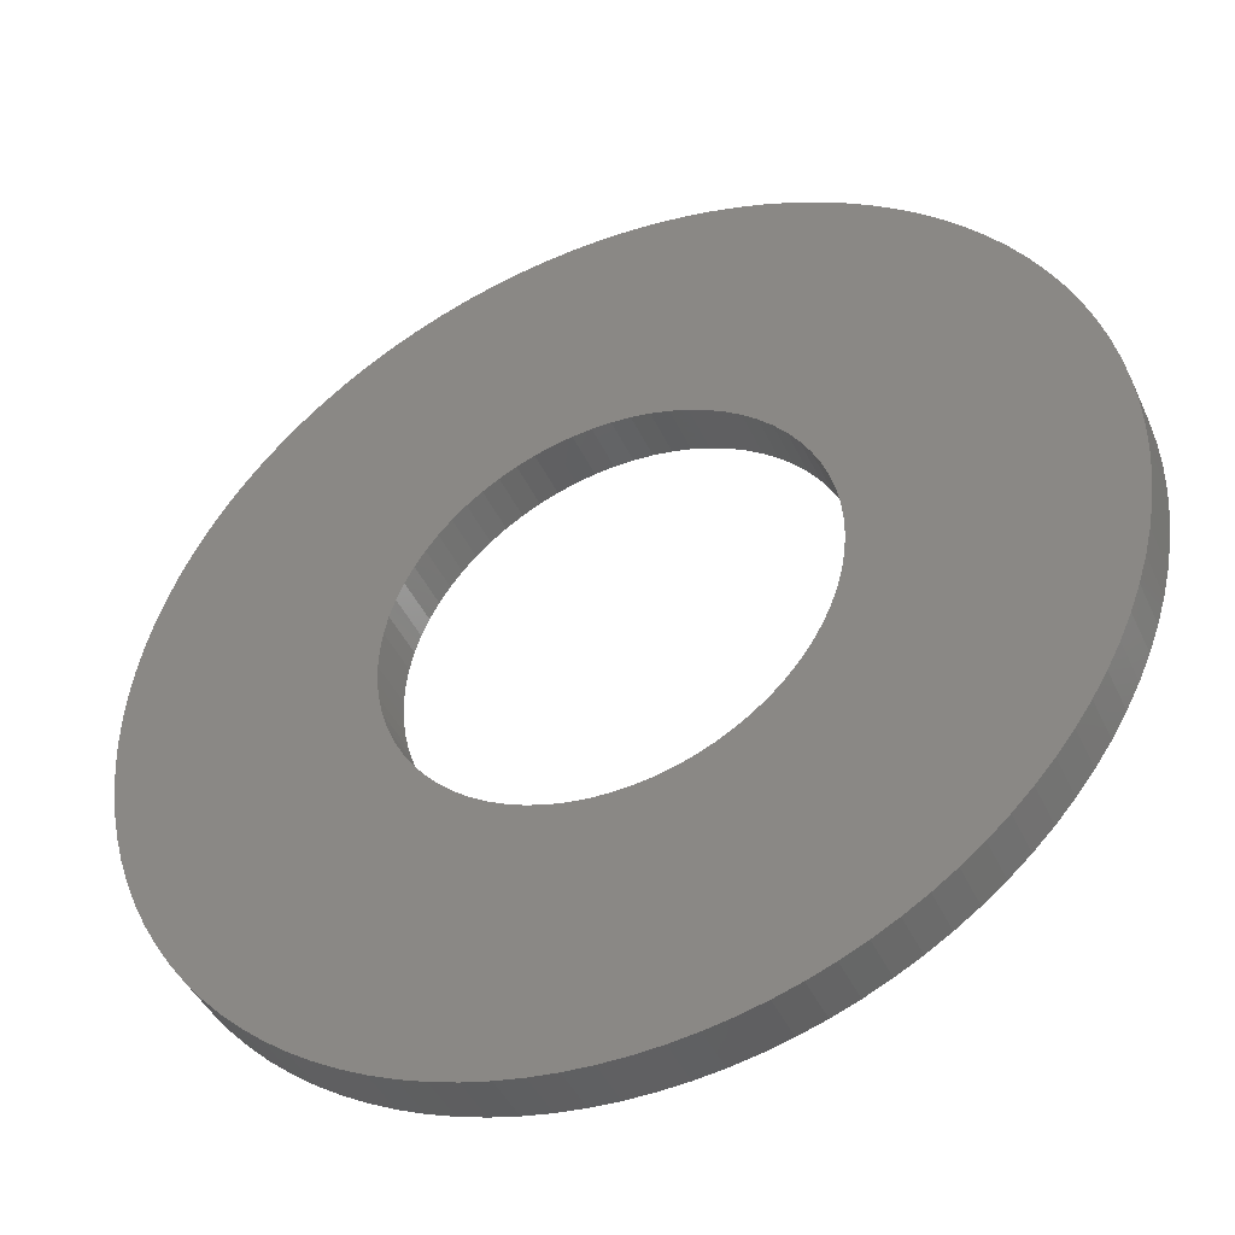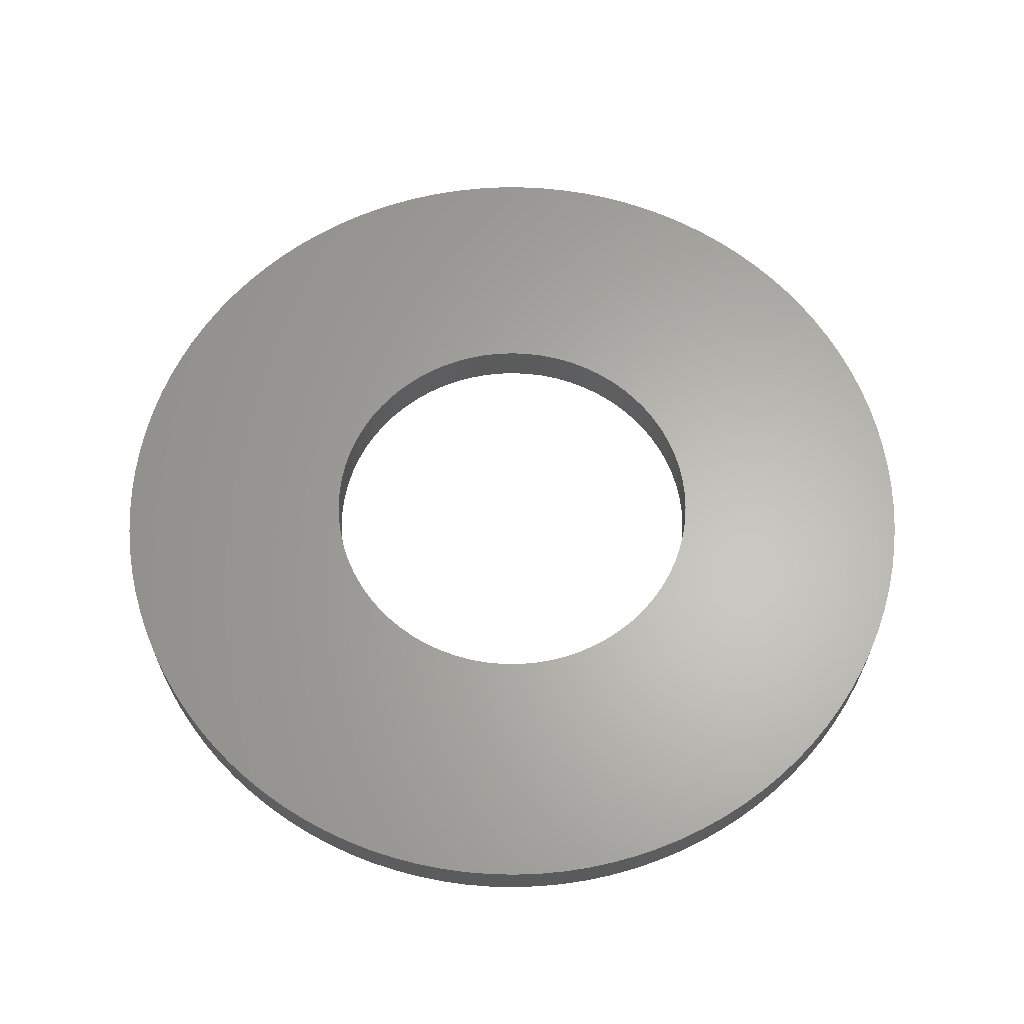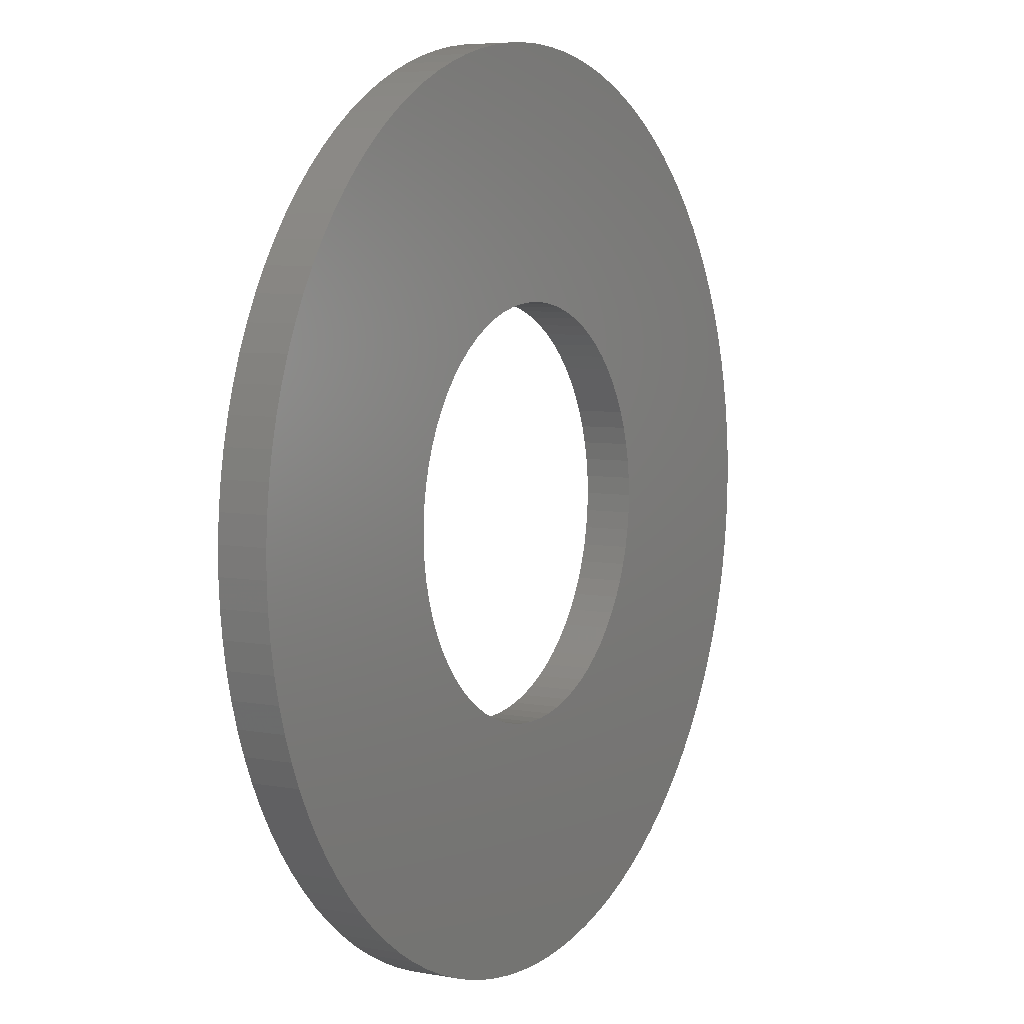
<metadata>
{"format":"stl","ext":"stl","renderer":"f3d","projection":"perspective","resolution":1024,"background":"white","views":[{"elev":-43.2,"azim":23.4,"up":"+Z"},{"elev":63.8,"azim":19.4,"up":"+Y"},{"elev":6.1,"azim":119.5,"up":"+Z"}]}
</metadata>
<code>
# stl→obj: 352 verts, 704 faces
v -0.6226 0.148 0.05524
v -0.6226 0 0.05524
v -0.625 0.148 0
v -0.625 0 0
v -0.6226 0.148 -0.05524
v -0.6226 0 -0.05524
v -0.6152 0.148 -0.11
v -0.6152 0 -0.11
v -0.6031 0.148 -0.164
v -0.6031 0 -0.164
v -0.5863 0.148 -0.2166
v -0.5863 0 -0.2166
v -0.5648 0.148 -0.2676
v -0.5648 0 -0.2676
v -0.5389 0.148 -0.3165
v -0.5389 0 -0.3165
v -0.5089 0.148 -0.3629
v -0.5089 0 -0.3629
v -0.4748 0.148 -0.4064
v -0.4748 0 -0.4064
v -0.437 0.148 -0.4468
v -0.437 0 -0.4468
v -0.3958 0.148 -0.4837
v -0.3958 0 -0.4837
v -0.3515 0.148 -0.5168
v -0.3515 0 -0.5168
v -0.3045 0.148 -0.5458
v -0.3045 0 -0.5458
v -0.2551 0.148 -0.5706
v -0.2551 0 -0.5706
v -0.2036 0.148 -0.5909
v -0.2036 0 -0.5909
v -0.1506 0.148 -0.6066
v -0.1506 0 -0.6066
v -0.09641 0.148 -0.6175
v -0.09641 0 -0.6175
v -0.04145 0.148 -0.6236
v -0.04145 0 -0.6236
v 0.01383 0.148 -0.6248
v 0.01383 0 -0.6248
v 0.069 0.148 -0.6212
v 0.069 0 -0.6212
v 0.1236 0.148 -0.6127
v 0.1236 0 -0.6127
v 0.1773 0.148 -0.5993
v 0.1773 0 -0.5993
v 0.2296 0.148 -0.5813
v 0.2296 0 -0.5813
v 0.28 0.148 -0.5587
v 0.28 0 -0.5587
v 0.3283 0.148 -0.5318
v 0.3283 0 -0.5318
v 0.374 0.148 -0.5007
v 0.374 0 -0.5007
v 0.4168 0.148 -0.4657
v 0.4168 0 -0.4657
v 0.4564 0.148 -0.427
v 0.4564 0 -0.427
v 0.4923 0.148 -0.385
v 0.4923 0 -0.385
v 0.5244 0.148 -0.34
v 0.5244 0 -0.34
v 0.5524 0.148 -0.2923
v 0.5524 0 -0.2923
v 0.5761 0.148 -0.2424
v 0.5761 0 -0.2424
v 0.5953 0.148 -0.1905
v 0.5953 0 -0.1905
v 0.6098 0.148 -0.1371
v 0.6098 0 -0.1371
v 0.6195 0.148 -0.08272
v 0.6195 0 -0.08272
v 0.6244 0.148 -0.02765
v 0.6244 0 -0.02765
v 0.6244 0.148 0.02765
v 0.6244 0 0.02765
v 0.6195 0.148 0.08272
v 0.6195 0 0.08272
v 0.6098 0.148 0.1371
v 0.6098 0 0.1371
v 0.5953 0.148 0.1905
v 0.5953 0 0.1905
v 0.5761 0.148 0.2424
v 0.5761 0 0.2424
v 0.5524 0.148 0.2923
v 0.5524 0 0.2923
v 0.5244 0.148 0.34
v 0.5244 0 0.34
v 0.4923 0.148 0.385
v 0.4923 0 0.385
v 0.4564 0.148 0.427
v 0.4564 0 0.427
v 0.4168 0.148 0.4657
v 0.4168 0 0.4657
v 0.374 0.148 0.5007
v 0.374 0 0.5007
v 0.3283 0.148 0.5318
v 0.3283 0 0.5318
v 0.28 0.148 0.5587
v 0.28 0 0.5587
v 0.2296 0.148 0.5813
v 0.2296 0 0.5813
v 0.1773 0.148 0.5993
v 0.1773 0 0.5993
v 0.1236 0.148 0.6127
v 0.1236 0 0.6127
v 0.069 0.148 0.6212
v 0.069 0 0.6212
v 0.01383 0.148 0.6248
v 0.01383 0 0.6248
v -0.04145 0.148 0.6236
v -0.04145 0 0.6236
v -0.09641 0.148 0.6175
v -0.09641 0 0.6175
v -0.1506 0.148 0.6066
v -0.1506 0 0.6066
v -0.2036 0.148 0.5909
v -0.2036 0 0.5909
v -0.2551 0.148 0.5706
v -0.2551 0 0.5706
v -0.3045 0.148 0.5458
v -0.3045 0 0.5458
v -0.3515 0.148 0.5168
v -0.3515 0 0.5168
v -0.3958 0.148 0.4837
v -0.3958 0 0.4837
v -0.437 0.148 0.4468
v -0.437 0 0.4468
v -0.4748 0.148 0.4064
v -0.4748 0 0.4064
v -0.5089 0.148 0.3629
v -0.5089 0 0.3629
v -0.5389 0.148 0.3165
v -0.5389 0 0.3165
v -0.5648 0.148 0.2676
v -0.5648 0 0.2676
v -0.5863 0.148 0.2166
v -0.5863 0 0.2166
v -0.6031 0.148 0.164
v -0.6031 0 0.164
v -0.6152 0.148 0.11
v -0.6152 0 0.11
v -1.373 0.148 -0.08223
v -1.373 0 -0.08223
v -1.375 0.148 0
v -1.375 0 0
v -1.373 0.148 0.08223
v -1.373 0 0.08223
v -1.365 0.148 0.1642
v -1.365 0 0.1642
v -1.353 0.148 0.2455
v -1.353 0 0.2455
v -1.336 0.148 0.326
v -1.336 0 0.326
v -1.314 0.148 0.4053
v -1.314 0 0.4053
v -1.287 0.148 0.4831
v -1.287 0 0.4831
v -1.256 0.148 0.5593
v -1.256 0 0.5593
v -1.22 0.148 0.6334
v -1.22 0 0.6334
v -1.18 0.148 0.7052
v -1.18 0 0.7052
v -1.136 0.148 0.7746
v -1.136 0 0.7746
v -1.088 0.148 0.8411
v -1.088 0 0.8411
v -1.035 0.148 0.9047
v -1.035 0 0.9047
v -0.9795 0.148 0.965
v -0.9795 0 0.965
v -0.9201 0.148 1.022
v -0.9201 0 1.022
v -0.8573 0.148 1.075
v -0.8573 0 1.075
v -0.7915 0.148 1.124
v -0.7915 0 1.124
v -0.7228 0.148 1.17
v -0.7228 0 1.17
v -0.6516 0.148 1.211
v -0.6516 0 1.211
v -0.578 0.148 1.248
v -0.578 0 1.248
v -0.5023 0.148 1.28
v -0.5023 0 1.28
v -0.4249 0.148 1.308
v -0.4249 0 1.308
v -0.3459 0.148 1.331
v -0.3459 0 1.331
v -0.2657 0.148 1.349
v -0.2657 0 1.349
v -0.1846 0.148 1.363
v -0.1846 0 1.363
v -0.1028 0.148 1.371
v -0.1028 0 1.371
v -0.02057 0.148 1.375
v -0.02057 0 1.375
v 0.06169 0.148 1.374
v 0.06169 0 1.374
v 0.1437 0.148 1.367
v 0.1437 0 1.367
v 0.2253 0.148 1.356
v 0.2253 0 1.356
v 0.306 0.148 1.341
v 0.306 0 1.341
v 0.3856 0.148 1.32
v 0.3856 0 1.32
v 0.4638 0.148 1.294
v 0.4638 0 1.294
v 0.5404 0.148 1.264
v 0.5404 0 1.264
v 0.6151 0.148 1.23
v 0.6151 0 1.23
v 0.6875 0.148 1.191
v 0.6875 0 1.191
v 0.7575 0.148 1.148
v 0.7575 0 1.148
v 0.8248 0.148 1.1
v 0.8248 0 1.1
v 0.8891 0.148 1.049
v 0.8891 0 1.049
v 0.9502 0.148 0.9938
v 0.9502 0 0.9938
v 1.008 0.148 0.9352
v 1.008 0 0.9352
v 1.062 0.148 0.8733
v 1.062 0 0.8733
v 1.112 0.148 0.8082
v 1.112 0 0.8082
v 1.159 0.148 0.7402
v 1.159 0 0.7402
v 1.201 0.148 0.6696
v 1.201 0 0.6696
v 1.239 0.148 0.5966
v 1.239 0 0.5966
v 1.272 0.148 0.5214
v 1.272 0 0.5214
v 1.301 0.148 0.4444
v 1.301 0 0.4444
v 1.325 0.148 0.3658
v 1.325 0 0.3658
v 1.345 0.148 0.2859
v 1.345 0 0.2859
v 1.36 0.148 0.2049
v 1.36 0 0.2049
v 1.369 0.148 0.1233
v 1.369 0 0.1233
v 1.374 0.148 0.04113
v 1.374 0 0.04113
v 1.374 0.148 -0.04113
v 1.374 0 -0.04113
v 1.369 0.148 -0.1233
v 1.369 0 -0.1233
v 1.36 0.148 -0.2049
v 1.36 0 -0.2049
v 1.345 0.148 -0.2859
v 1.345 0 -0.2859
v 1.325 0.148 -0.3658
v 1.325 0 -0.3658
v 1.301 0.148 -0.4444
v 1.301 0 -0.4444
v 1.272 0.148 -0.5214
v 1.272 0 -0.5214
v 1.239 0.148 -0.5966
v 1.239 0 -0.5966
v 1.201 0.148 -0.6696
v 1.201 0 -0.6696
v 1.159 0.148 -0.7402
v 1.159 0 -0.7402
v 1.112 0.148 -0.8082
v 1.112 0 -0.8082
v 1.062 0.148 -0.8733
v 1.062 0 -0.8733
v 1.008 0.148 -0.9352
v 1.008 0 -0.9352
v 0.9502 0.148 -0.9938
v 0.9502 0 -0.9938
v 0.8891 0.148 -1.049
v 0.8891 0 -1.049
v 0.8248 0.148 -1.1
v 0.8248 0 -1.1
v 0.7575 0.148 -1.148
v 0.7575 0 -1.148
v 0.6875 0.148 -1.191
v 0.6875 0 -1.191
v 0.6151 0.148 -1.23
v 0.6151 0 -1.23
v 0.5404 0.148 -1.264
v 0.5404 0 -1.264
v 0.4638 0.148 -1.294
v 0.4638 0 -1.294
v 0.3856 0.148 -1.32
v 0.3856 0 -1.32
v 0.306 0.148 -1.341
v 0.306 0 -1.341
v 0.2253 0.148 -1.356
v 0.2253 0 -1.356
v 0.1437 0.148 -1.367
v 0.1437 0 -1.367
v 0.06169 0.148 -1.374
v 0.06169 0 -1.374
v -0.02057 0.148 -1.375
v -0.02057 0 -1.375
v -0.1028 0.148 -1.371
v -0.1028 0 -1.371
v -0.1846 0.148 -1.363
v -0.1846 0 -1.363
v -0.2657 0.148 -1.349
v -0.2657 0 -1.349
v -0.3459 0.148 -1.331
v -0.3459 0 -1.331
v -0.4249 0.148 -1.308
v -0.4249 0 -1.308
v -0.5023 0.148 -1.28
v -0.5023 0 -1.28
v -0.578 0.148 -1.248
v -0.578 0 -1.248
v -0.6516 0.148 -1.211
v -0.6516 0 -1.211
v -0.7228 0.148 -1.17
v -0.7228 0 -1.17
v -0.7915 0.148 -1.124
v -0.7915 0 -1.124
v -0.8573 0.148 -1.075
v -0.8573 0 -1.075
v -0.9201 0.148 -1.022
v -0.9201 0 -1.022
v -0.9795 0.148 -0.965
v -0.9795 0 -0.965
v -1.035 0.148 -0.9047
v -1.035 0 -0.9047
v -1.088 0.148 -0.8411
v -1.088 0 -0.8411
v -1.136 0.148 -0.7746
v -1.136 0 -0.7746
v -1.18 0.148 -0.7052
v -1.18 0 -0.7052
v -1.22 0.148 -0.6334
v -1.22 0 -0.6334
v -1.256 0.148 -0.5593
v -1.256 0 -0.5593
v -1.287 0.148 -0.4831
v -1.287 0 -0.4831
v -1.314 0.148 -0.4053
v -1.314 0 -0.4053
v -1.336 0.148 -0.326
v -1.336 0 -0.326
v -1.353 0.148 -0.2455
v -1.353 0 -0.2455
v -1.365 0.148 -0.1642
v -1.365 0 -0.1642
f 1 2 3
f 3 2 4
f 3 4 5
f 5 4 6
f 5 6 7
f 7 6 8
f 7 8 9
f 9 8 10
f 9 10 11
f 11 10 12
f 11 12 13
f 13 12 14
f 13 14 15
f 15 14 16
f 15 16 17
f 17 16 18
f 17 18 19
f 19 18 20
f 19 20 21
f 21 20 22
f 21 22 23
f 23 22 24
f 23 24 25
f 25 24 26
f 25 26 27
f 27 26 28
f 27 28 29
f 29 28 30
f 29 30 31
f 31 30 32
f 31 32 33
f 33 32 34
f 33 34 35
f 35 34 36
f 35 36 37
f 37 36 38
f 37 38 39
f 39 38 40
f 39 40 41
f 41 40 42
f 41 42 43
f 43 42 44
f 43 44 45
f 45 44 46
f 45 46 47
f 47 46 48
f 47 48 49
f 49 48 50
f 49 50 51
f 51 50 52
f 51 52 53
f 53 52 54
f 53 54 55
f 55 54 56
f 55 56 57
f 57 56 58
f 57 58 59
f 59 58 60
f 59 60 61
f 61 60 62
f 61 62 63
f 63 62 64
f 63 64 65
f 65 64 66
f 65 66 67
f 67 66 68
f 67 68 69
f 69 68 70
f 69 70 71
f 71 70 72
f 71 72 73
f 73 72 74
f 73 74 75
f 75 74 76
f 75 76 77
f 77 76 78
f 77 78 79
f 79 78 80
f 79 80 81
f 81 80 82
f 81 82 83
f 83 82 84
f 83 84 85
f 85 84 86
f 85 86 87
f 87 86 88
f 87 88 89
f 89 88 90
f 89 90 91
f 91 90 92
f 91 92 93
f 93 92 94
f 93 94 95
f 95 94 96
f 95 96 97
f 97 96 98
f 97 98 99
f 99 98 100
f 99 100 101
f 101 100 102
f 101 102 103
f 103 102 104
f 103 104 105
f 105 104 106
f 105 106 107
f 107 106 108
f 107 108 109
f 109 108 110
f 109 110 111
f 111 110 112
f 111 112 113
f 113 112 114
f 113 114 115
f 115 114 116
f 115 116 117
f 117 116 118
f 117 118 119
f 119 118 120
f 119 120 121
f 121 120 122
f 121 122 123
f 123 122 124
f 123 124 125
f 125 124 126
f 125 126 127
f 127 126 128
f 127 128 129
f 129 128 130
f 129 130 131
f 131 130 132
f 131 132 133
f 133 132 134
f 133 134 135
f 135 134 136
f 135 136 137
f 137 136 138
f 137 138 139
f 139 138 140
f 139 140 141
f 141 140 142
f 141 142 1
f 1 142 2
f 143 144 145
f 145 144 146
f 145 146 147
f 147 146 148
f 147 148 149
f 149 148 150
f 149 150 151
f 151 150 152
f 151 152 153
f 153 152 154
f 153 154 155
f 155 154 156
f 155 156 157
f 157 156 158
f 157 158 159
f 159 158 160
f 159 160 161
f 161 160 162
f 161 162 163
f 163 162 164
f 163 164 165
f 165 164 166
f 165 166 167
f 167 166 168
f 167 168 169
f 169 168 170
f 169 170 171
f 171 170 172
f 171 172 173
f 173 172 174
f 173 174 175
f 175 174 176
f 175 176 177
f 177 176 178
f 177 178 179
f 179 178 180
f 179 180 181
f 181 180 182
f 181 182 183
f 183 182 184
f 183 184 185
f 185 184 186
f 185 186 187
f 187 186 188
f 187 188 189
f 189 188 190
f 189 190 191
f 191 190 192
f 191 192 193
f 193 192 194
f 193 194 195
f 195 194 196
f 195 196 197
f 197 196 198
f 197 198 199
f 199 198 200
f 199 200 201
f 201 200 202
f 201 202 203
f 203 202 204
f 203 204 205
f 205 204 206
f 205 206 207
f 207 206 208
f 207 208 209
f 209 208 210
f 209 210 211
f 211 210 212
f 211 212 213
f 213 212 214
f 213 214 215
f 215 214 216
f 215 216 217
f 217 216 218
f 217 218 219
f 219 218 220
f 219 220 221
f 221 220 222
f 221 222 223
f 223 222 224
f 223 224 225
f 225 224 226
f 225 226 227
f 227 226 228
f 227 228 229
f 229 228 230
f 229 230 231
f 231 230 232
f 231 232 233
f 233 232 234
f 233 234 235
f 235 234 236
f 235 236 237
f 237 236 238
f 237 238 239
f 239 238 240
f 239 240 241
f 241 240 242
f 241 242 243
f 243 242 244
f 243 244 245
f 245 244 246
f 245 246 247
f 247 246 248
f 247 248 249
f 249 248 250
f 249 250 251
f 251 250 252
f 251 252 253
f 253 252 254
f 253 254 255
f 255 254 256
f 255 256 257
f 257 256 258
f 257 258 259
f 259 258 260
f 259 260 261
f 261 260 262
f 261 262 263
f 263 262 264
f 263 264 265
f 265 264 266
f 265 266 267
f 267 266 268
f 267 268 269
f 269 268 270
f 269 270 271
f 271 270 272
f 271 272 273
f 273 272 274
f 273 274 275
f 275 274 276
f 275 276 277
f 277 276 278
f 277 278 279
f 279 278 280
f 279 280 281
f 281 280 282
f 281 282 283
f 283 282 284
f 283 284 285
f 285 284 286
f 285 286 287
f 287 286 288
f 287 288 289
f 289 288 290
f 289 290 291
f 291 290 292
f 291 292 293
f 293 292 294
f 293 294 295
f 295 294 296
f 295 296 297
f 297 296 298
f 297 298 299
f 299 298 300
f 299 300 301
f 301 300 302
f 301 302 303
f 303 302 304
f 303 304 305
f 305 304 306
f 305 306 307
f 307 306 308
f 307 308 309
f 309 308 310
f 309 310 311
f 311 310 312
f 311 312 313
f 313 312 314
f 313 314 315
f 315 314 316
f 315 316 317
f 317 316 318
f 317 318 319
f 319 318 320
f 319 320 321
f 321 320 322
f 321 322 323
f 323 322 324
f 323 324 325
f 325 324 326
f 325 326 327
f 327 326 328
f 327 328 329
f 329 328 330
f 329 330 331
f 331 330 332
f 331 332 333
f 333 332 334
f 333 334 335
f 335 334 336
f 335 336 337
f 337 336 338
f 337 338 339
f 339 338 340
f 339 340 341
f 341 340 342
f 341 342 343
f 343 342 344
f 343 344 345
f 345 344 346
f 345 346 347
f 347 346 348
f 347 348 349
f 349 348 350
f 349 350 351
f 351 350 352
f 351 352 143
f 143 352 144
f 5 143 3
f 3 143 145
f 3 145 147
f 143 5 351
f 351 5 7
f 351 7 349
f 349 7 347
f 347 7 9
f 347 9 345
f 345 9 11
f 345 11 343
f 343 11 341
f 341 11 13
f 341 13 339
f 339 13 15
f 339 15 337
f 337 15 335
f 335 15 17
f 335 17 333
f 333 17 19
f 333 19 331
f 331 19 329
f 329 19 21
f 329 21 327
f 327 21 23
f 327 23 325
f 325 23 323
f 323 23 25
f 323 25 321
f 321 25 27
f 321 27 319
f 319 27 29
f 319 29 317
f 317 29 315
f 315 29 31
f 315 31 313
f 313 31 33
f 313 33 311
f 311 33 309
f 309 33 35
f 309 35 307
f 307 35 37
f 307 37 305
f 305 37 303
f 303 37 39
f 303 39 301
f 301 39 41
f 301 41 299
f 299 41 297
f 297 41 43
f 297 43 295
f 295 43 45
f 295 45 293
f 293 45 291
f 291 45 47
f 291 47 289
f 289 47 49
f 289 49 287
f 287 49 285
f 285 49 51
f 285 51 283
f 283 51 53
f 283 53 281
f 281 53 279
f 279 53 55
f 279 55 277
f 277 55 57
f 277 57 275
f 275 57 273
f 273 57 59
f 273 59 271
f 271 59 61
f 271 61 269
f 269 61 267
f 267 61 63
f 267 63 265
f 265 63 65
f 265 65 263
f 263 65 261
f 261 65 67
f 261 67 259
f 259 67 69
f 259 69 257
f 257 69 255
f 255 69 71
f 255 71 253
f 253 71 73
f 253 73 251
f 251 73 249
f 249 73 75
f 249 75 247
f 247 75 77
f 247 77 245
f 245 77 79
f 245 79 243
f 243 79 241
f 241 79 81
f 241 81 239
f 239 81 83
f 239 83 237
f 237 83 235
f 235 83 85
f 235 85 233
f 233 85 87
f 233 87 231
f 231 87 229
f 229 87 89
f 229 89 227
f 227 89 91
f 227 91 225
f 225 91 223
f 223 91 93
f 223 93 221
f 221 93 95
f 221 95 219
f 219 95 217
f 217 95 97
f 217 97 215
f 215 97 99
f 215 99 213
f 213 99 211
f 211 99 101
f 211 101 209
f 209 101 103
f 209 103 207
f 207 103 205
f 205 103 105
f 205 105 203
f 203 105 107
f 203 107 201
f 201 107 199
f 199 107 109
f 199 109 197
f 197 109 111
f 197 111 195
f 195 111 193
f 193 111 113
f 193 113 191
f 191 113 189
f 189 113 187
f 187 113 185
f 185 113 183
f 183 113 181
f 181 113 179
f 179 113 177
f 177 113 175
f 175 113 173
f 173 113 171
f 171 113 169
f 169 113 167
f 167 113 165
f 165 113 115
f 165 115 117
f 117 119 165
f 165 119 121
f 165 121 123
f 123 125 165
f 165 125 127
f 165 127 129
f 129 131 165
f 165 131 133
f 165 133 163
f 163 133 161
f 161 133 135
f 161 135 159
f 159 135 137
f 159 137 157
f 157 137 155
f 155 137 139
f 155 139 153
f 153 139 141
f 153 141 151
f 151 141 149
f 149 141 1
f 149 1 147
f 147 1 3
f 2 148 4
f 4 148 146
f 4 146 144
f 148 2 150
f 150 2 142
f 150 142 152
f 152 142 154
f 154 142 140
f 154 140 156
f 156 140 138
f 156 138 158
f 158 138 160
f 160 138 136
f 160 136 162
f 162 136 134
f 162 134 164
f 164 134 166
f 166 134 132
f 166 132 130
f 130 128 166
f 166 128 126
f 166 126 124
f 124 122 166
f 166 122 120
f 166 120 118
f 118 116 166
f 166 116 114
f 166 114 168
f 168 114 170
f 170 114 172
f 172 114 174
f 174 114 176
f 176 114 178
f 178 114 180
f 180 114 182
f 182 114 184
f 184 114 186
f 186 114 188
f 188 114 190
f 190 114 192
f 192 114 194
f 194 114 112
f 194 112 196
f 196 112 198
f 198 112 110
f 198 110 200
f 200 110 108
f 200 108 202
f 202 108 204
f 204 108 106
f 204 106 206
f 206 106 104
f 206 104 208
f 208 104 210
f 210 104 102
f 210 102 212
f 212 102 100
f 212 100 214
f 214 100 216
f 216 100 98
f 216 98 218
f 218 98 96
f 218 96 220
f 220 96 222
f 222 96 94
f 222 94 224
f 224 94 92
f 224 92 226
f 226 92 228
f 228 92 90
f 228 90 230
f 230 90 88
f 230 88 232
f 232 88 234
f 234 88 86
f 234 86 236
f 236 86 84
f 236 84 238
f 238 84 240
f 240 84 82
f 240 82 242
f 242 82 80
f 242 80 244
f 244 80 246
f 246 80 78
f 246 78 248
f 248 78 76
f 248 76 250
f 250 76 74
f 250 74 252
f 252 74 254
f 254 74 72
f 254 72 256
f 256 72 70
f 256 70 258
f 258 70 260
f 260 70 68
f 260 68 262
f 262 68 66
f 262 66 264
f 264 66 266
f 266 66 64
f 266 64 268
f 268 64 62
f 268 62 270
f 270 62 272
f 272 62 60
f 272 60 274
f 274 60 58
f 274 58 276
f 276 58 278
f 278 58 56
f 278 56 280
f 280 56 54
f 280 54 282
f 282 54 284
f 284 54 52
f 284 52 286
f 286 52 50
f 286 50 288
f 288 50 290
f 290 50 48
f 290 48 292
f 292 48 46
f 292 46 294
f 294 46 296
f 296 46 44
f 296 44 298
f 298 44 42
f 298 42 300
f 300 42 302
f 302 42 40
f 302 40 304
f 304 40 38
f 304 38 306
f 306 38 308
f 308 38 36
f 308 36 310
f 310 36 34
f 310 34 312
f 312 34 314
f 314 34 32
f 314 32 316
f 316 32 30
f 316 30 318
f 318 30 320
f 320 30 28
f 320 28 322
f 322 28 26
f 322 26 324
f 324 26 24
f 324 24 326
f 326 24 328
f 328 24 22
f 328 22 330
f 330 22 20
f 330 20 332
f 332 20 334
f 334 20 18
f 334 18 336
f 336 18 16
f 336 16 338
f 338 16 340
f 340 16 14
f 340 14 342
f 342 14 12
f 342 12 344
f 344 12 346
f 346 12 10
f 346 10 348
f 348 10 8
f 348 8 350
f 350 8 352
f 352 8 6
f 352 6 144
f 144 6 4

</code>
